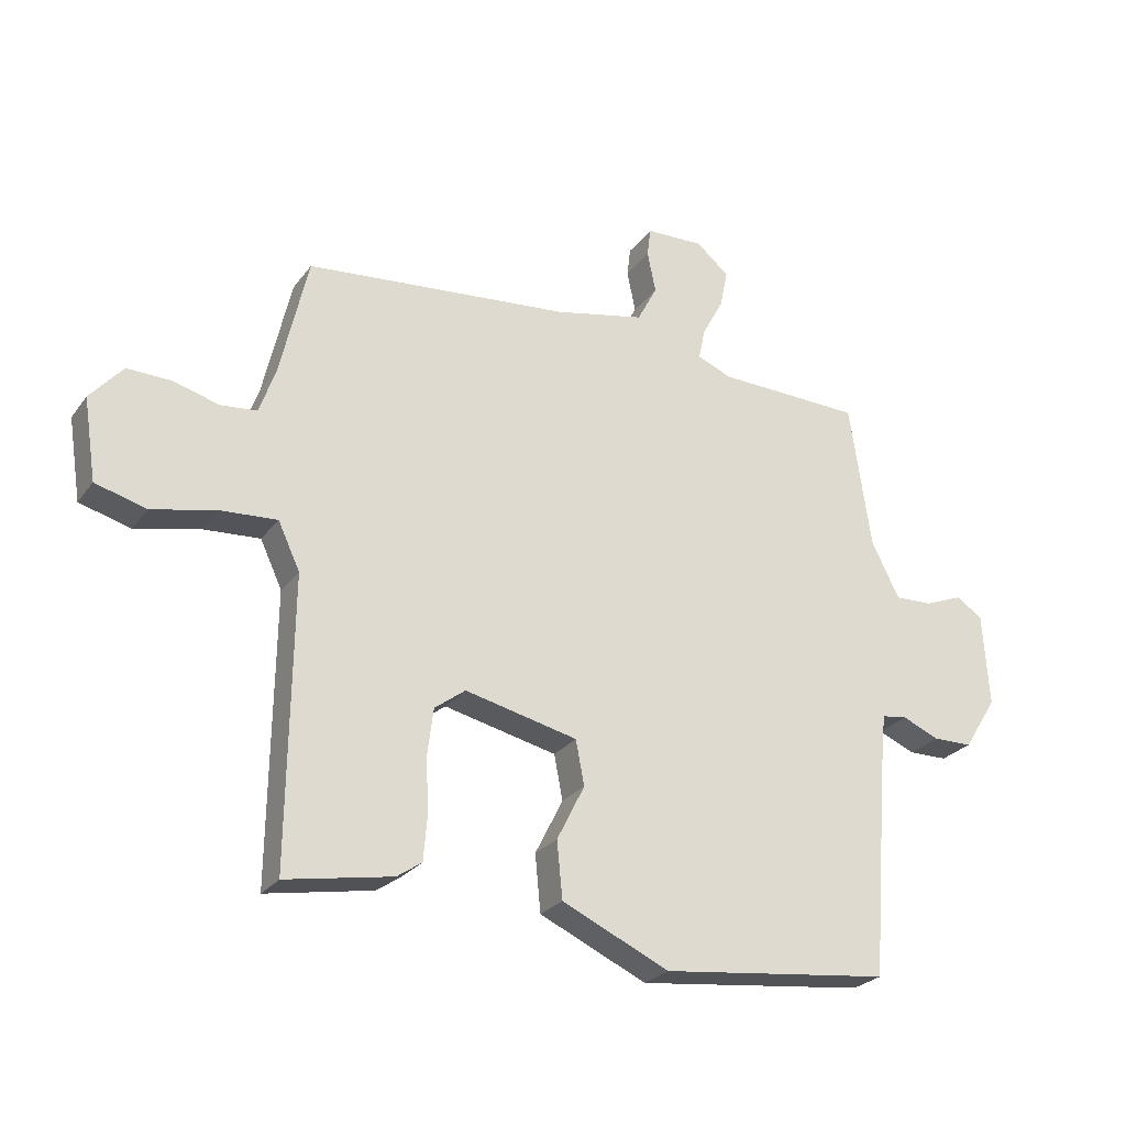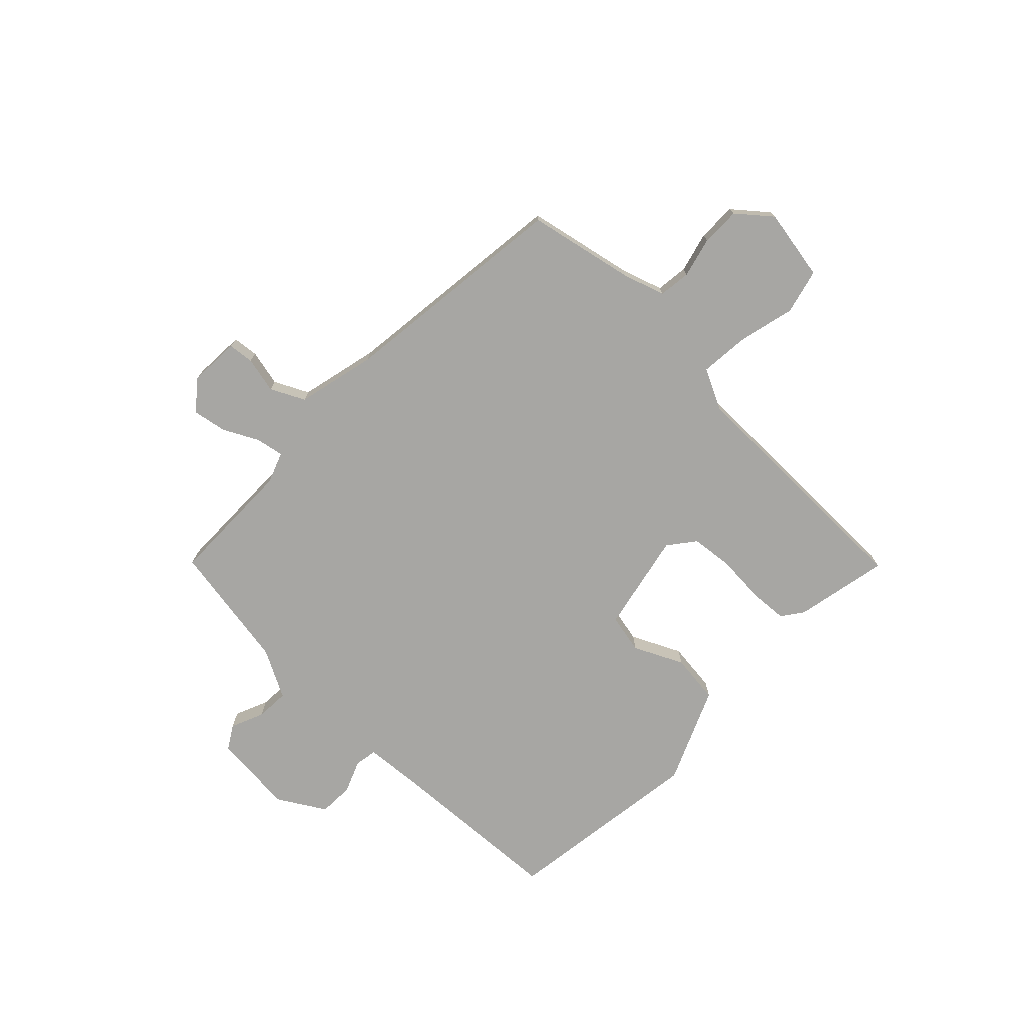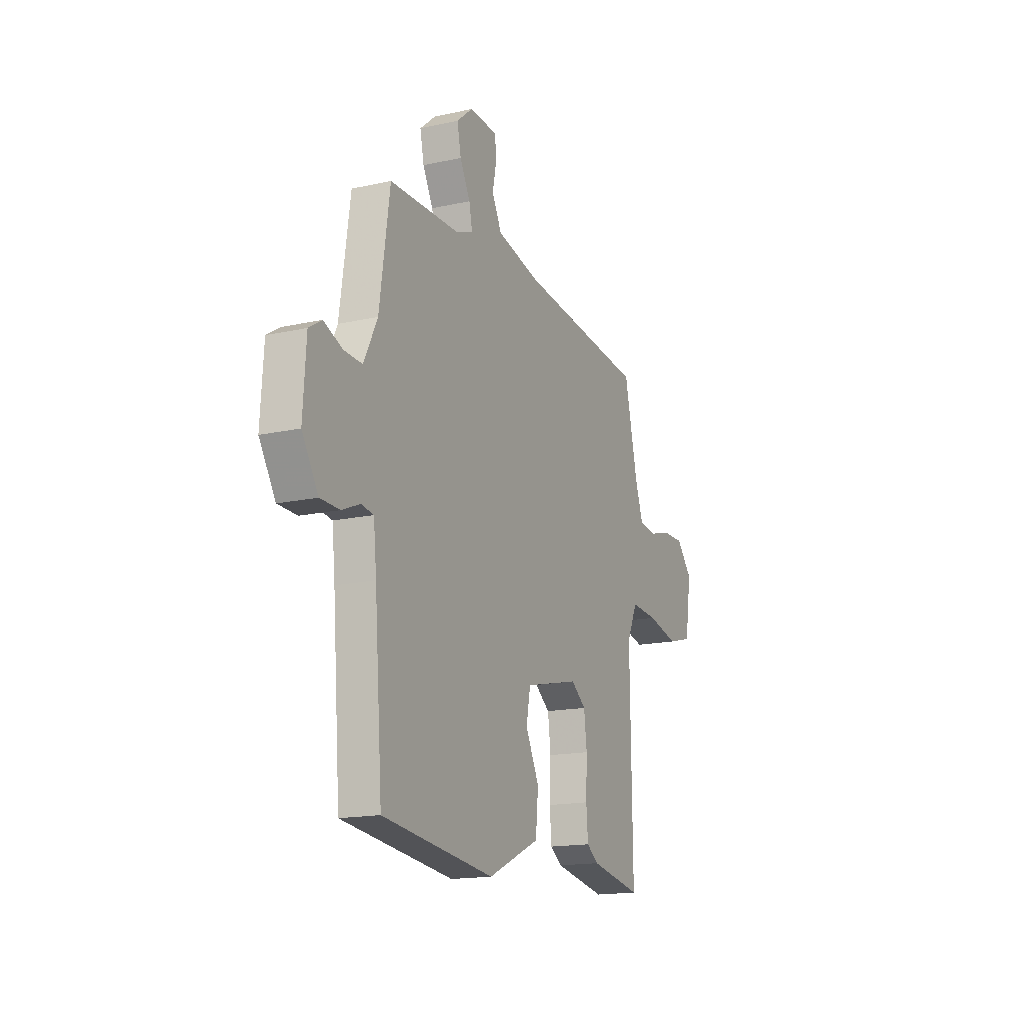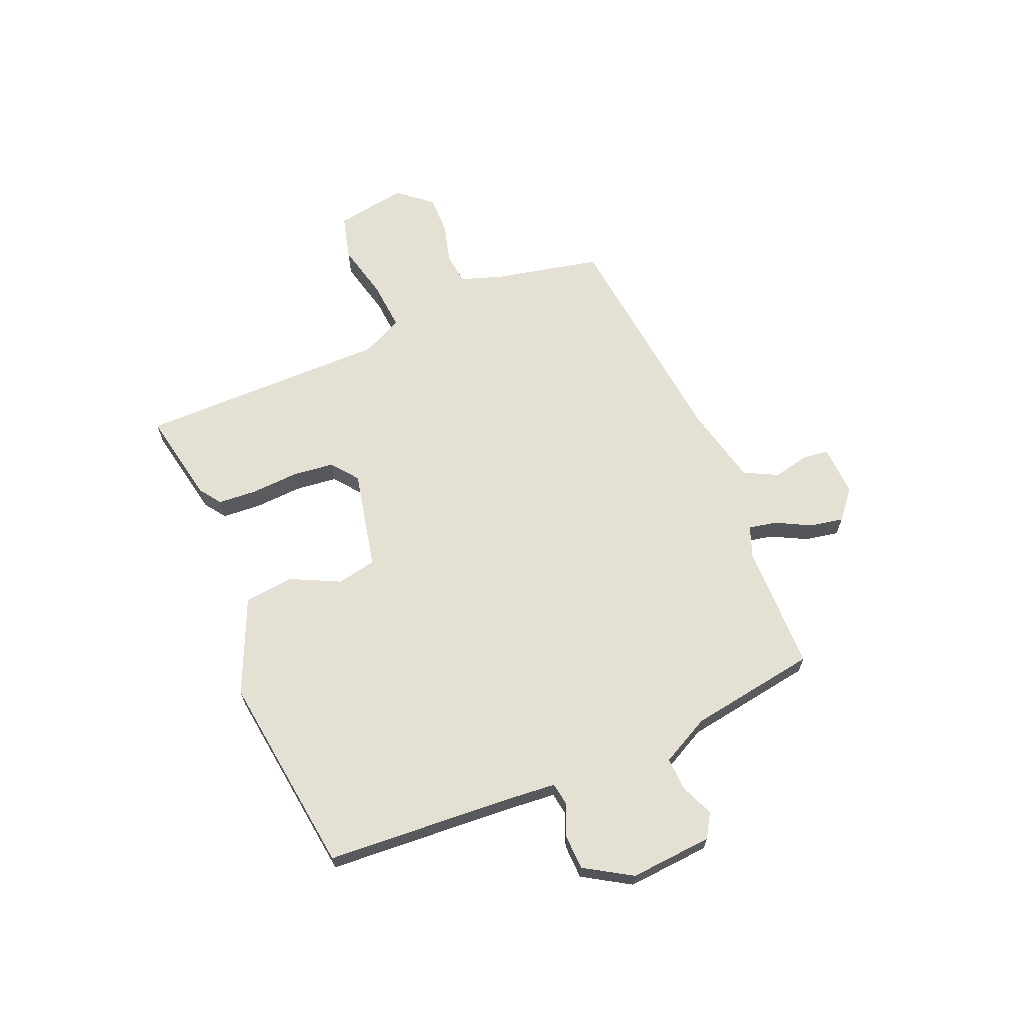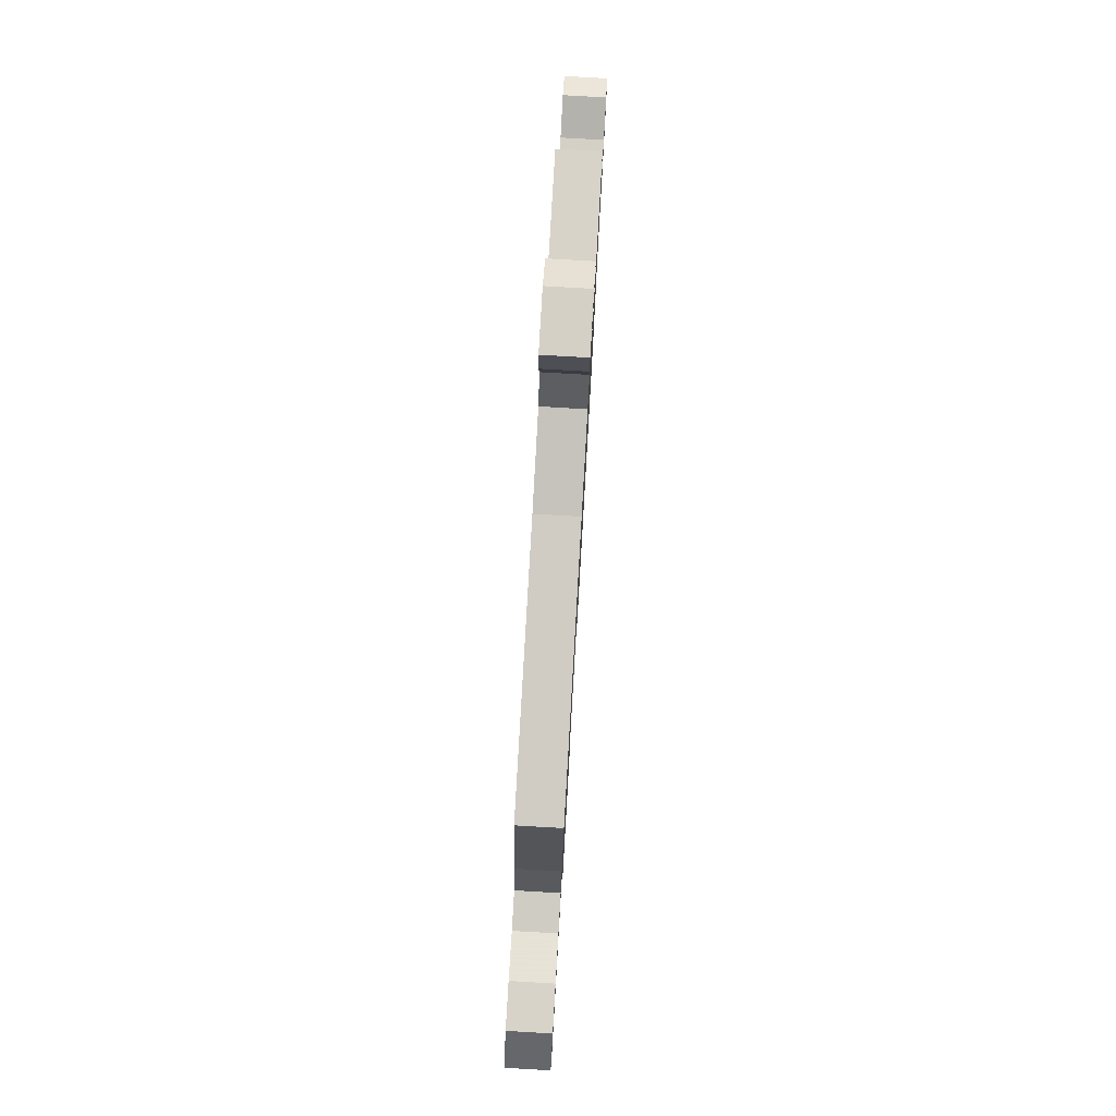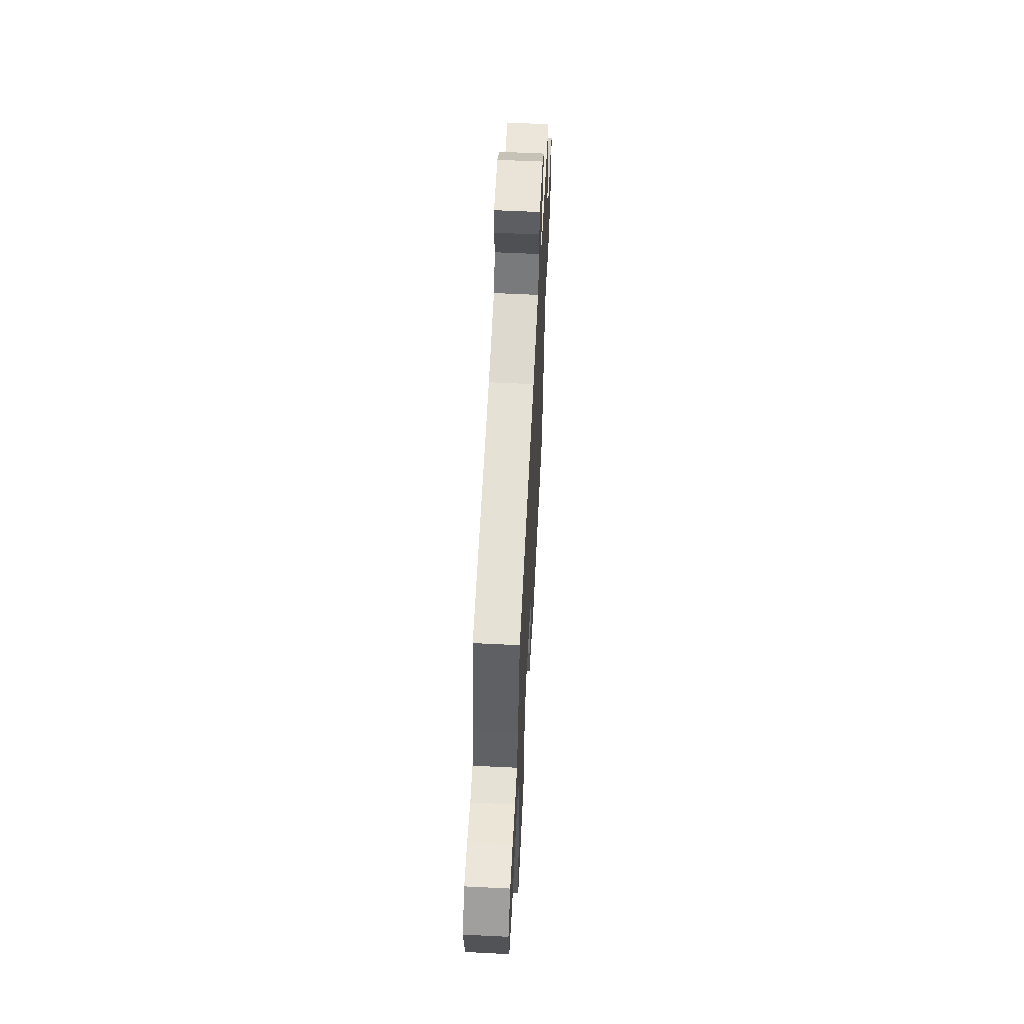
<metadata>
{"format":"obj","ext":"obj","renderer":"f3d","projection":"perspective","resolution":1024,"background":"white","views":[{"elev":-25.8,"azim":152.1,"up":"+Z"},{"elev":-74.2,"azim":44.7,"up":"+Y"},{"elev":-16.4,"azim":-65.6,"up":"+Z"},{"elev":65.6,"azim":-113.6,"up":"+Y"},{"elev":78.8,"azim":93.3,"up":"+Z"},{"elev":59.3,"azim":92.9,"up":"+Z"}]}
</metadata>
<code>
v -0.5 0.07 -0.5
v -0.527 0.07 -0.155
v -0.537 0.07 -0.057
v -0.579 0.07 -0.051
v -0.64 0.07 -0.077
v -0.705 0.07 -0.076
v -0.76 0.07 0.011
v -0.75 0.07 0.166
v -0.706 0.07 0.194
v -0.643 0.07 0.169
v -0.581 0.07 0.167
v -0.535 0.07 0.259
v -0.5 0.07 0.5
v -0.261 0.07 0.507
v -0.203 0.07 0.53
v -0.214 0.07 0.582
v -0.249 0.07 0.647
v -0.262 0.07 0.71
v -0.208 0.07 0.756
v -0.112 0.07 0.753
v -0.106 0.07 0.705
v -0.12 0.07 0.637
v -0.087 0.07 0.574
v 0.062 0.07 0.542
v 0.5 0.07 0.5
v 0.546 0.07 0.3
v 0.573 0.07 0.223
v 0.633 0.07 0.217
v 0.708 0.07 0.238
v 0.781 0.07 0.24
v 0.835 0.07 0.178
v 0.814 0.07 0.043
v 0.73 0.07 0.02
v 0.622 0.07 0.044
v 0.53 0.07 0.05
v 0.494 0.07 -0.027
v 0.5 0.07 -0.5
v 0.324 0.07 -0.468
v 0.283 0.07 -0.44
v 0.277 0.07 -0.367
v 0.281 0.07 -0.277
v 0.271 0.07 -0.199
v 0.22 0.07 -0.161
v 0.034 0.07 -0.204
v 0.02 0.07 -0.278
v 0.066 0.07 -0.369
v 0.057 0.07 -0.463
v -0.12 0.07 -0.544
v -0.5 0 -0.5
v -0.527 0 -0.155
v -0.537 0 -0.057
v -0.579 0 -0.051
v -0.64 0 -0.077
v -0.705 0 -0.076
v -0.76 0 0.011
v -0.75 0 0.166
v -0.706 0 0.194
v -0.643 0 0.169
v -0.581 0 0.167
v -0.535 0 0.259
v -0.5 0 0.5
v -0.261 0 0.507
v -0.203 0 0.53
v -0.214 0 0.582
v -0.249 0 0.647
v -0.262 0 0.71
v -0.208 0 0.756
v -0.112 0 0.753
v -0.106 0 0.705
v -0.12 0 0.637
v -0.087 0 0.574
v 0.062 0 0.542
v 0.5 0 0.5
v 0.546 0 0.3
v 0.573 0 0.223
v 0.633 0 0.217
v 0.708 0 0.238
v 0.781 0 0.24
v 0.835 0 0.178
v 0.814 0 0.043
v 0.73 0 0.02
v 0.622 0 0.044
v 0.53 0 0.05
v 0.494 0 -0.027
v 0.5 0 -0.5
v 0.324 0 -0.468
v 0.283 0 -0.44
v 0.277 0 -0.367
v 0.281 0 -0.277
v 0.271 0 -0.199
v 0.22 0 -0.161
v 0.034 0 -0.204
v 0.02 0 -0.278
v 0.066 0 -0.369
v 0.057 0 -0.463
v -0.12 0 -0.544
f 48 1 2
f 47 48 2
f 46 47 2
f 45 46 2
f 44 45 2 3
f 43 44 3
f 39 40 41
f 38 39 41
f 37 38 41
f 36 37 41
f 35 36 41 42
f 32 33 34
f 31 32 34
f 30 31 34
f 29 30 34
f 28 29 34
f 27 28 34 35
f 35 42 43
f 27 35 43
f 26 27 43
f 20 21 22
f 19 20 22
f 18 19 22
f 17 18 22
f 16 17 22
f 15 16 22 23
f 14 15 23 24
f 12 13 14
f 43 3 4
f 26 43 4
f 25 26 4
f 24 25 4
f 14 24 4
f 12 14 4
f 11 12 4
f 6 7 8
f 5 6 8
f 4 5 8
f 11 4 8
f 10 11 8
f 8 9 10
f 50 49 96
f 50 96 95
f 50 95 94
f 50 94 93
f 51 50 93 92
f 51 92 91
f 89 88 87
f 89 87 86
f 89 86 85
f 89 85 84
f 90 89 84 83
f 82 81 80
f 82 80 79
f 82 79 78
f 82 78 77
f 82 77 76
f 83 82 76 75
f 91 90 83
f 91 83 75
f 91 75 74
f 70 69 68
f 70 68 67
f 70 67 66
f 70 66 65
f 70 65 64
f 71 70 64 63
f 72 71 63 62
f 62 61 60
f 52 51 91
f 52 91 74
f 52 74 73
f 52 73 72
f 52 72 62
f 52 62 60
f 52 60 59
f 56 55 54
f 56 54 53
f 56 53 52
f 56 52 59
f 56 59 58
f 58 57 56
f 1 49 50 2
f 2 50 51 3
f 3 51 52 4
f 4 52 53 5
f 5 53 54 6
f 6 54 55 7
f 7 55 56 8
f 8 56 57 9
f 9 57 58 10
f 10 58 59 11
f 11 59 60 12
f 12 60 61 13
f 13 61 62 14
f 14 62 63 15
f 15 63 64 16
f 16 64 65 17
f 17 65 66 18
f 18 66 67 19
f 19 67 68 20
f 20 68 69 21
f 21 69 70 22
f 22 70 71 23
f 23 71 72 24
f 24 72 73 25
f 25 73 74 26
f 26 74 75 27
f 27 75 76 28
f 28 76 77 29
f 29 77 78 30
f 30 78 79 31
f 31 79 80 32
f 32 80 81 33
f 33 81 82 34
f 34 82 83 35
f 35 83 84 36
f 36 84 85 37
f 37 85 86 38
f 38 86 87 39
f 39 87 88 40
f 40 88 89 41
f 41 89 90 42
f 42 90 91 43
f 43 91 92 44
f 44 92 93 45
f 45 93 94 46
f 46 94 95 47
f 47 95 96 48
f 48 96 49 1

</code>
